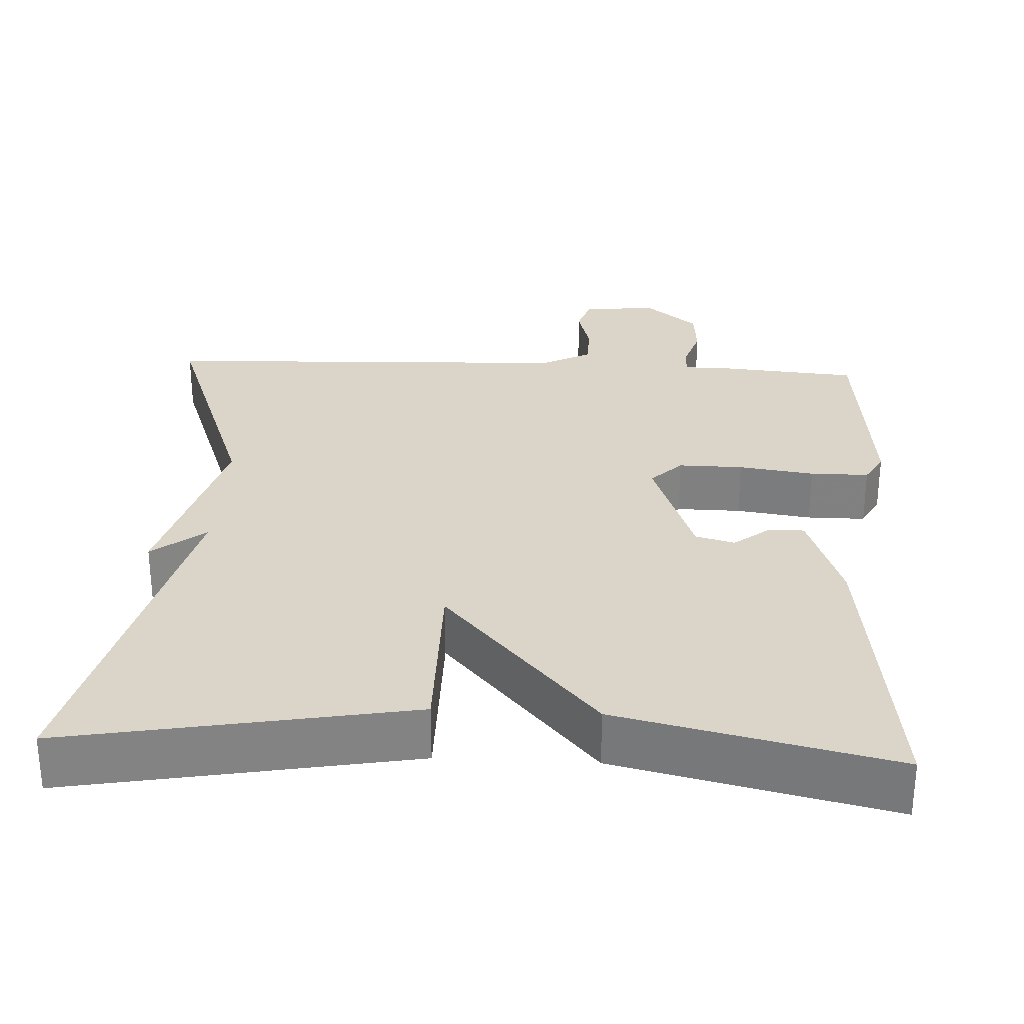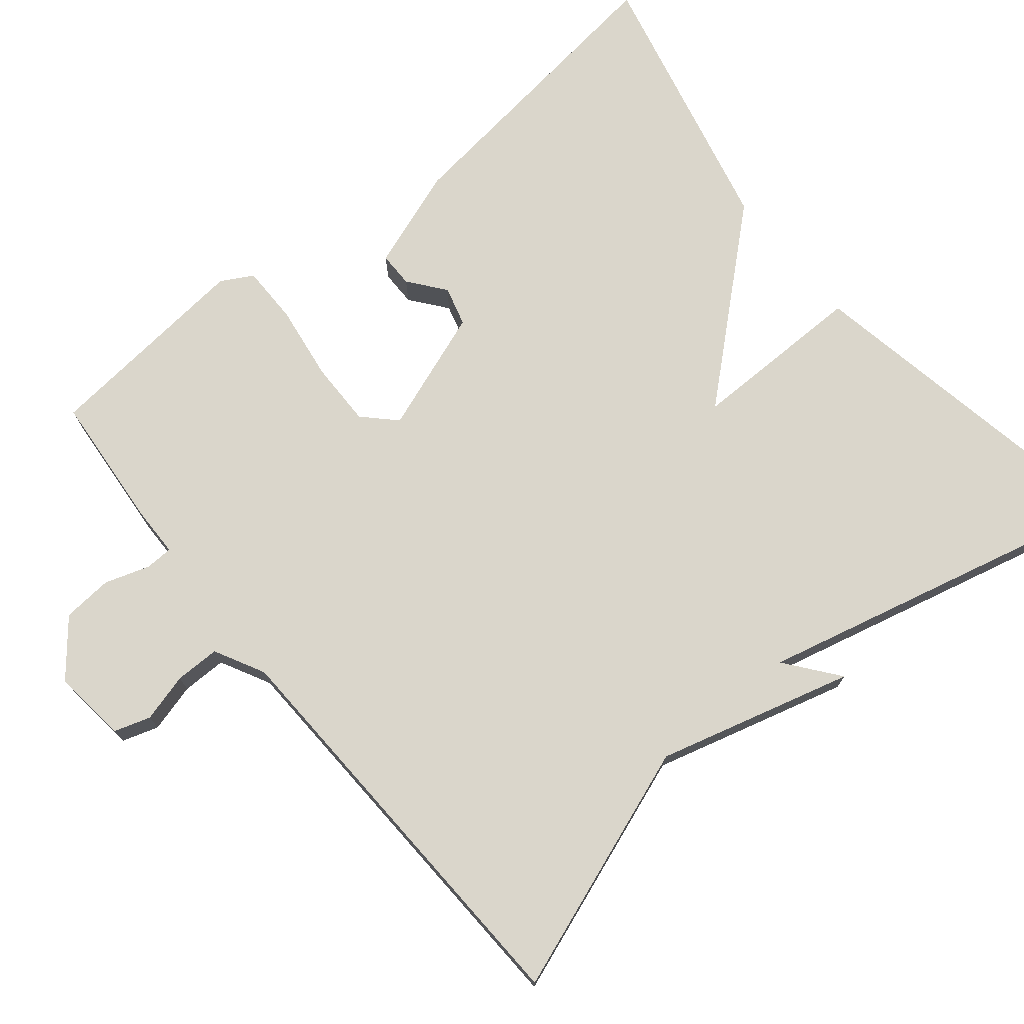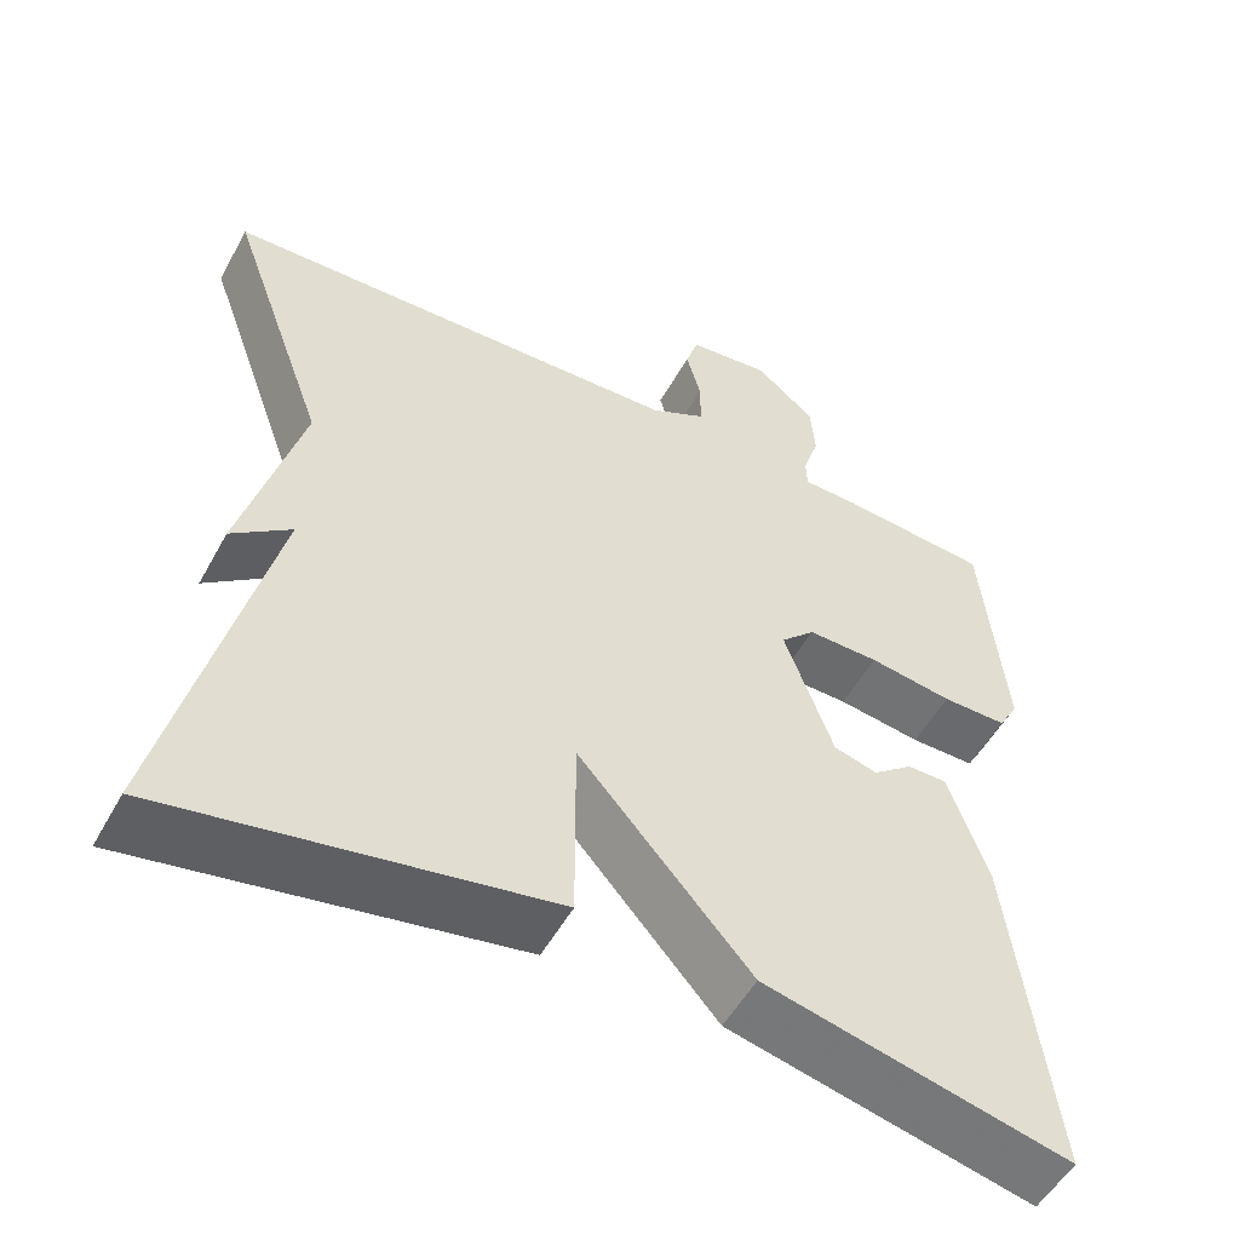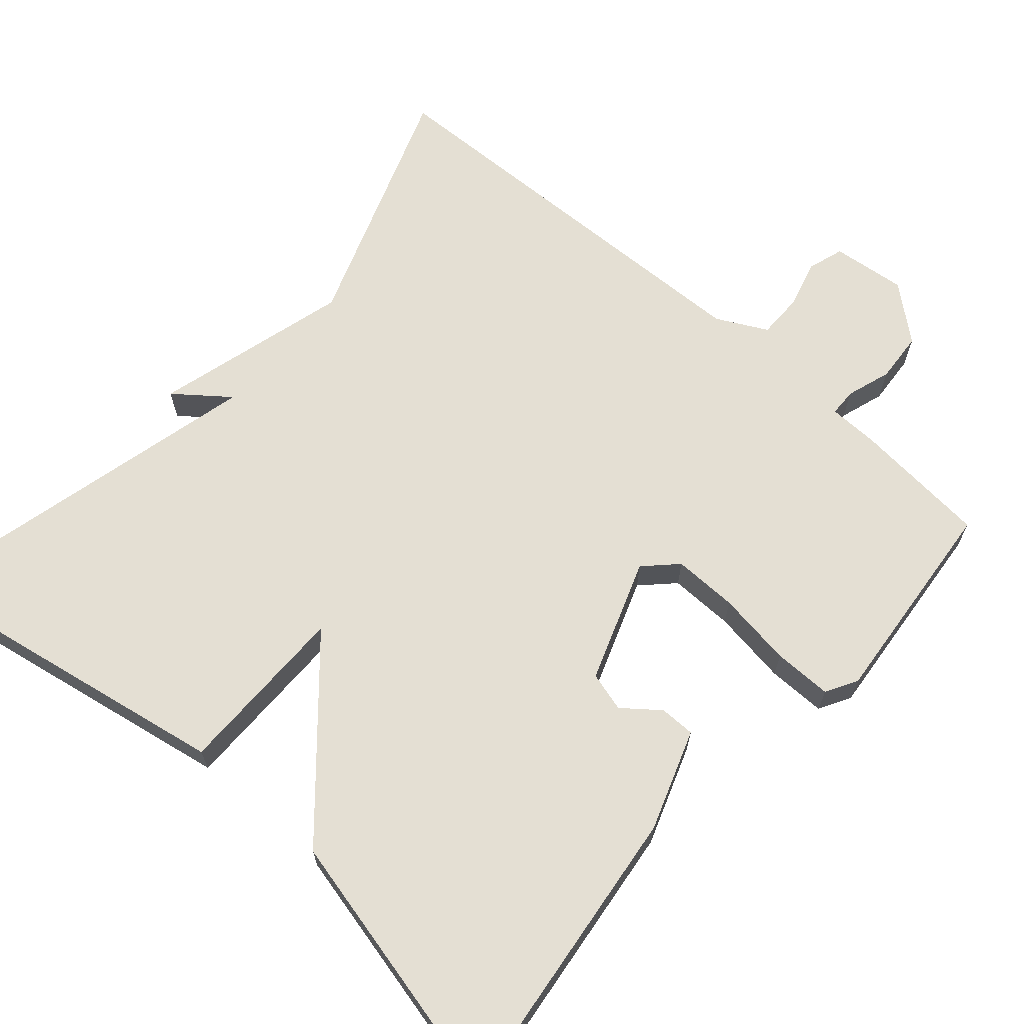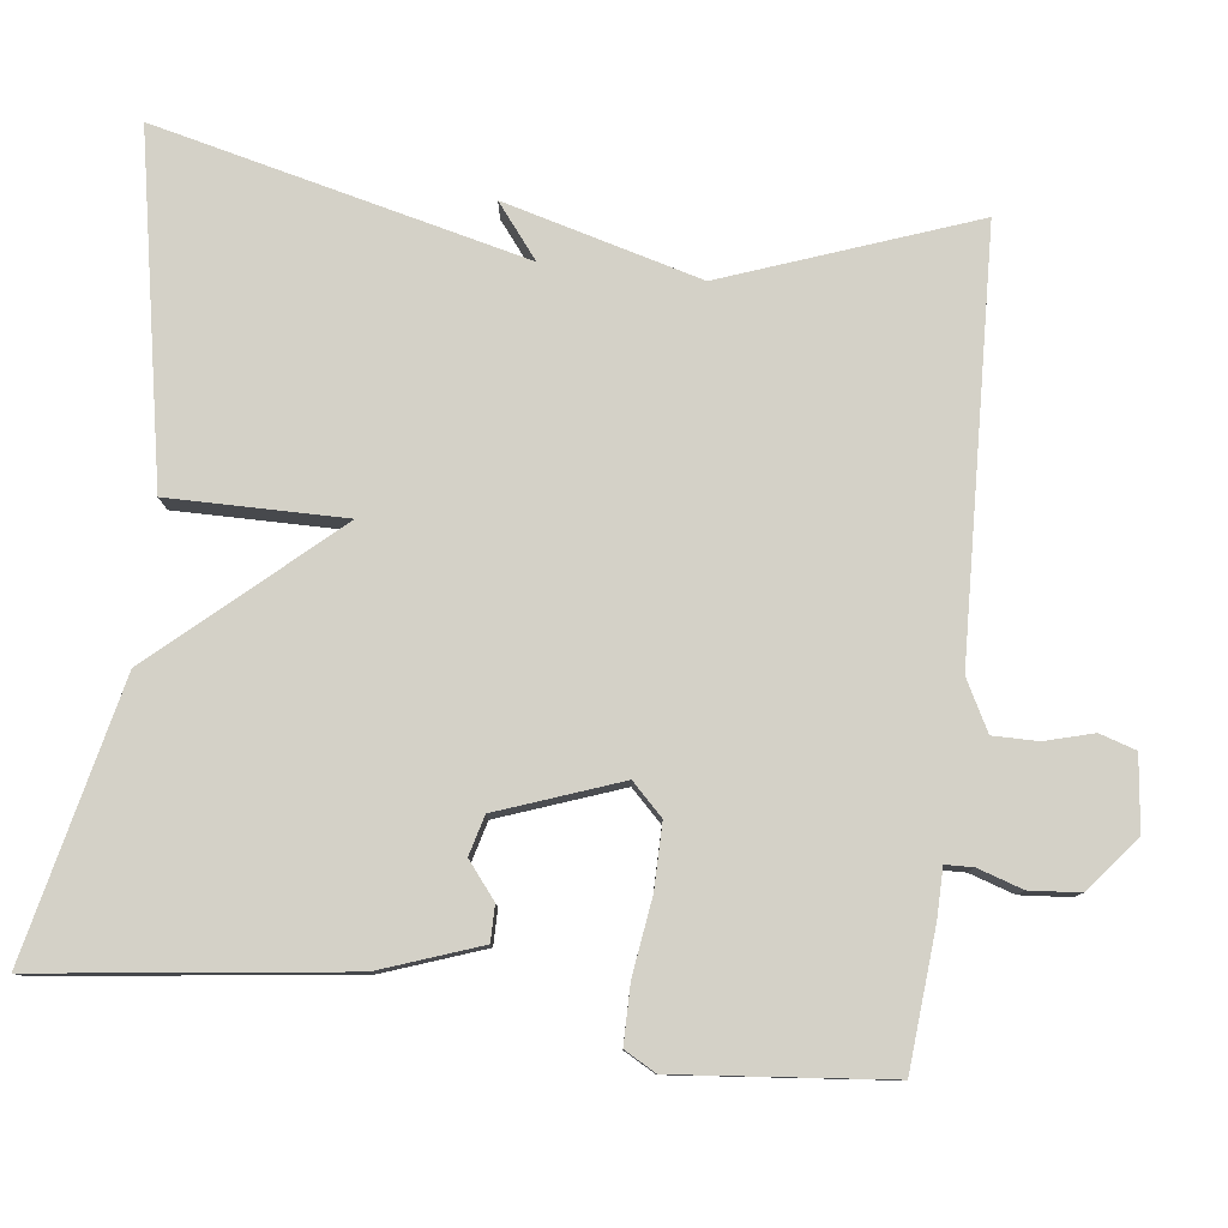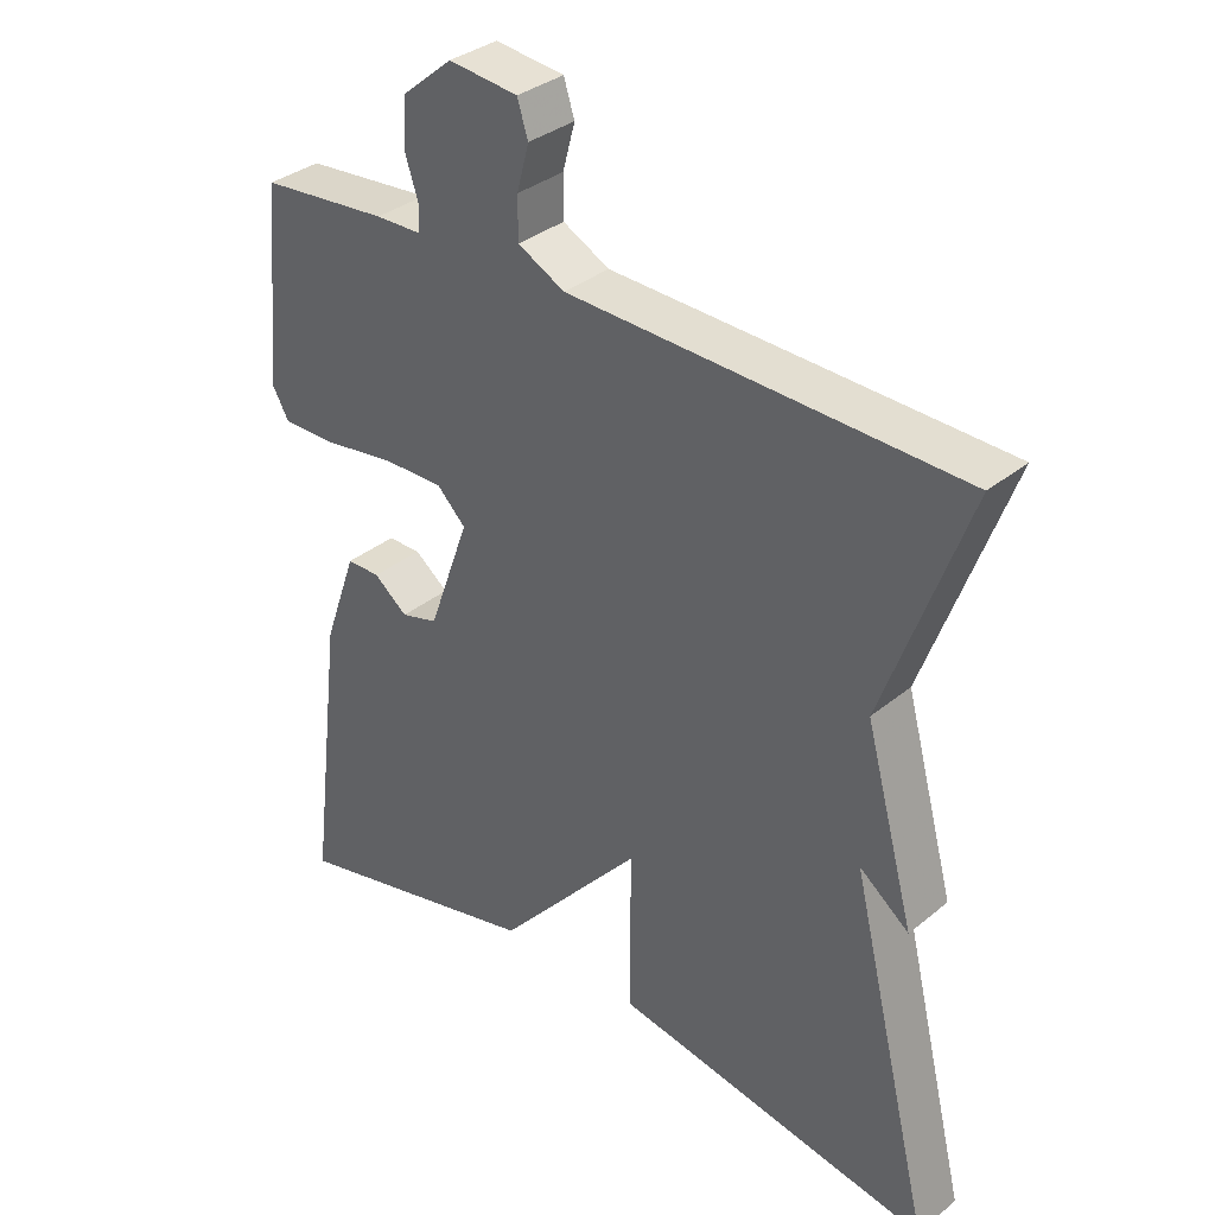
<metadata>
{"format":"obj","ext":"obj","renderer":"f3d","projection":"perspective","resolution":1024,"background":"white","views":[{"elev":29.4,"azim":-177.1,"up":"+Y"},{"elev":73.9,"azim":50.6,"up":"+Y"},{"elev":-53.0,"azim":151.6,"up":"+Z"},{"elev":66.5,"azim":-138.6,"up":"+Y"},{"elev":79.8,"azim":-83.3,"up":"+Y"},{"elev":34.1,"azim":42.2,"up":"+Z"}]}
</metadata>
<code>
v -0.5 0.07 -0.5
v -0.452 0.07 -0.106
v -0.406 0.07 0.024
v -0.36 0.07 0.024
v -0.313 0.07 -0.013
v -0.262 0.07 0.001
v -0.205 0.07 0.159
v -0.245 0.07 0.199
v -0.329 0.07 0.198
v -0.427 0.07 0.184
v -0.503 0.07 0.184
v -0.526 0.07 0.225
v -0.5 0.07 0.5
v -0.323 0.07 0.515
v -0.259 0.07 0.516
v -0.258 0.07 0.552
v -0.277 0.07 0.61
v -0.272 0.07 0.675
v -0.202 0.07 0.733
v -0.106 0.07 0.722
v -0.091 0.07 0.675
v -0.108 0.07 0.612
v -0.108 0.07 0.554
v -0.043 0.07 0.52
v 0.5 0.07 0.5
v 0.384 0.07 0.179
v 0.453 0.07 -0.075
v 0.384 0.07 -0.021
v 0.5 0.07 -0.5
v 0.055 0.07 -0.418
v 0.056 0.07 -0.19
v -0.145 0.07 -0.418
v -0.5 0 -0.5
v -0.452 0 -0.106
v -0.406 0 0.024
v -0.36 0 0.024
v -0.313 0 -0.013
v -0.262 0 0.001
v -0.205 0 0.159
v -0.245 0 0.199
v -0.329 0 0.198
v -0.427 0 0.184
v -0.503 0 0.184
v -0.526 0 0.225
v -0.5 0 0.5
v -0.323 0 0.515
v -0.259 0 0.516
v -0.258 0 0.552
v -0.277 0 0.61
v -0.272 0 0.675
v -0.202 0 0.733
v -0.106 0 0.722
v -0.091 0 0.675
v -0.108 0 0.612
v -0.108 0 0.554
v -0.043 0 0.52
v 0.5 0 0.5
v 0.384 0 0.179
v 0.453 0 -0.075
v 0.384 0 -0.021
v 0.5 0 -0.5
v 0.055 0 -0.418
v 0.056 0 -0.19
v -0.145 0 -0.418
f 1 2 3
f 32 1 3
f 31 32 3
f 28 29 30 31
f 26 27 28
f 26 28 31
f 24 25 26 31
f 23 24 31
f 20 21 22
f 19 20 22
f 18 19 22
f 17 18 22
f 16 17 22
f 15 16 22 23
f 13 14 15
f 12 13 15
f 11 12 15
f 10 11 15
f 9 10 15
f 8 9 15 23
f 7 8 23
f 3 4 5
f 31 3 5
f 31 5 6
f 7 23 31
f 6 7 31
f 35 34 33
f 35 33 64
f 35 64 63
f 63 62 61 60
f 60 59 58
f 63 60 58
f 63 58 57 56
f 63 56 55
f 54 53 52
f 54 52 51
f 54 51 50
f 54 50 49
f 54 49 48
f 55 54 48 47
f 47 46 45
f 47 45 44
f 47 44 43
f 47 43 42
f 47 42 41
f 55 47 41 40
f 55 40 39
f 37 36 35
f 37 35 63
f 38 37 63
f 63 55 39
f 63 39 38
f 1 33 34 2
f 2 34 35 3
f 3 35 36 4
f 4 36 37 5
f 5 37 38 6
f 6 38 39 7
f 7 39 40 8
f 8 40 41 9
f 9 41 42 10
f 10 42 43 11
f 11 43 44 12
f 12 44 45 13
f 13 45 46 14
f 14 46 47 15
f 15 47 48 16
f 16 48 49 17
f 17 49 50 18
f 18 50 51 19
f 19 51 52 20
f 20 52 53 21
f 21 53 54 22
f 22 54 55 23
f 23 55 56 24
f 24 56 57 25
f 25 57 58 26
f 26 58 59 27
f 27 59 60 28
f 28 60 61 29
f 29 61 62 30
f 30 62 63 31
f 31 63 64 32
f 32 64 33 1

</code>
